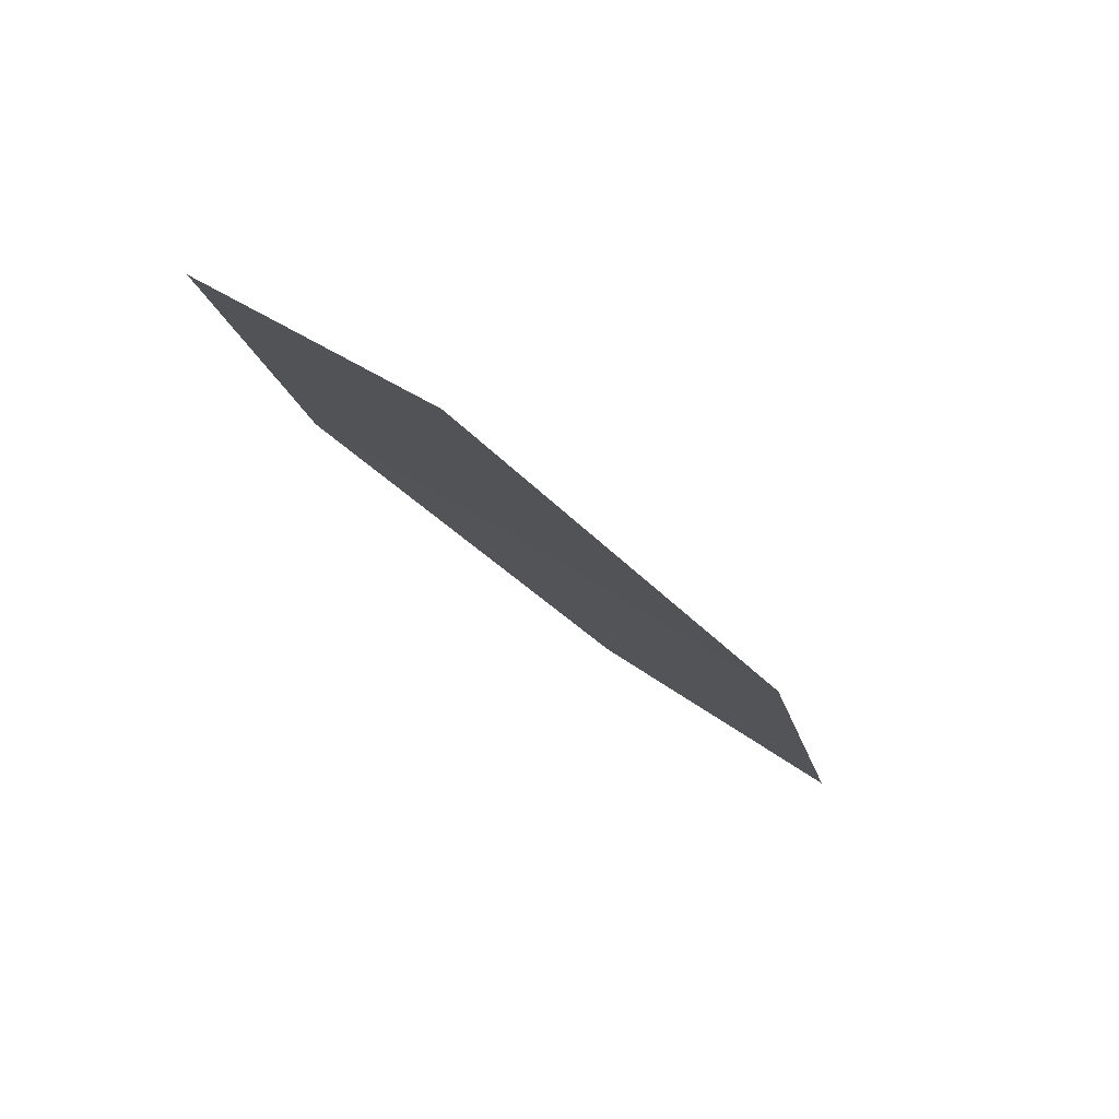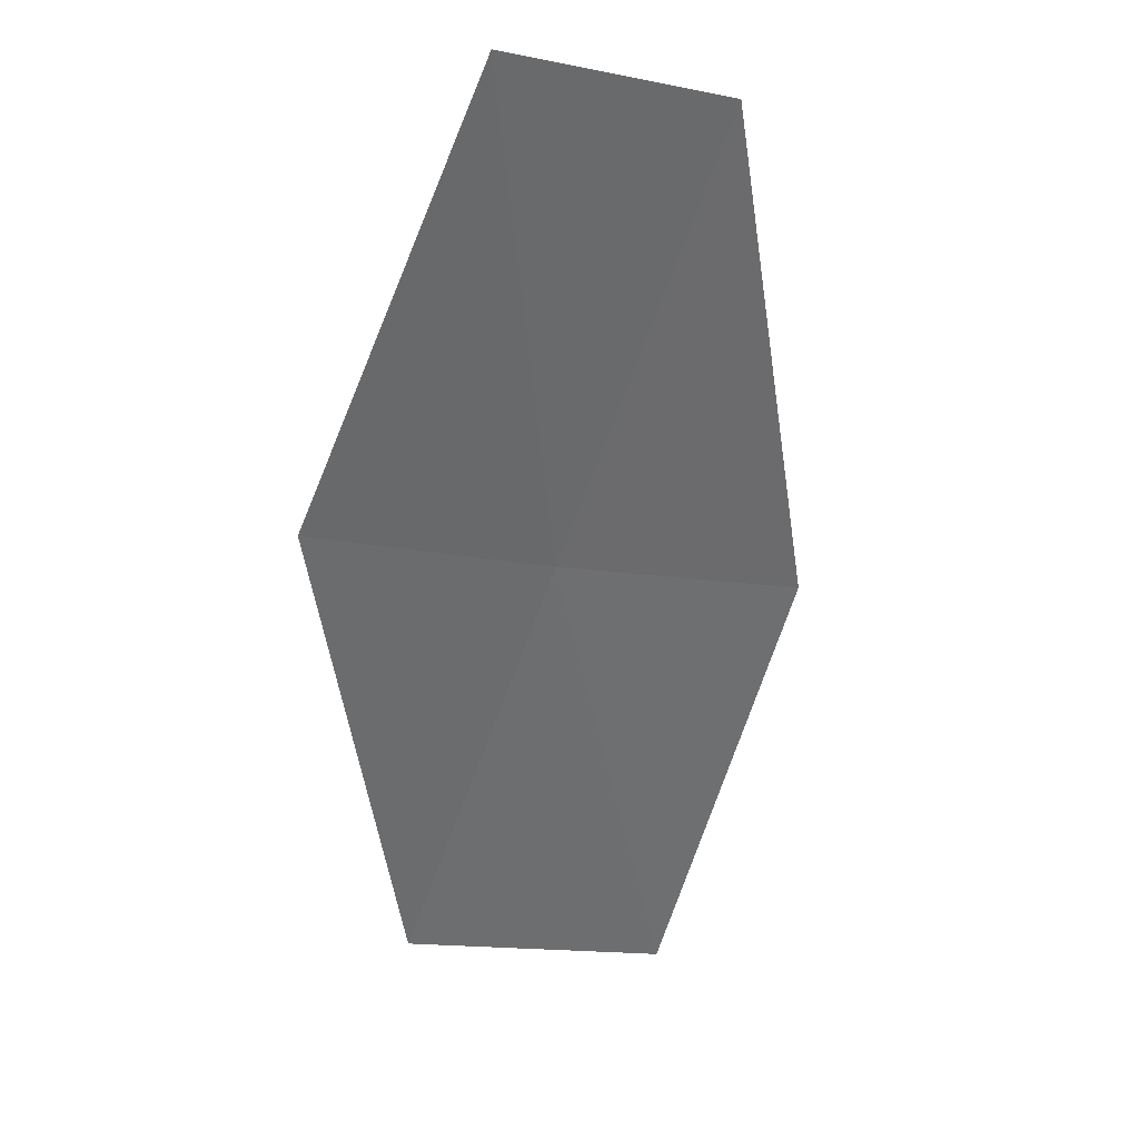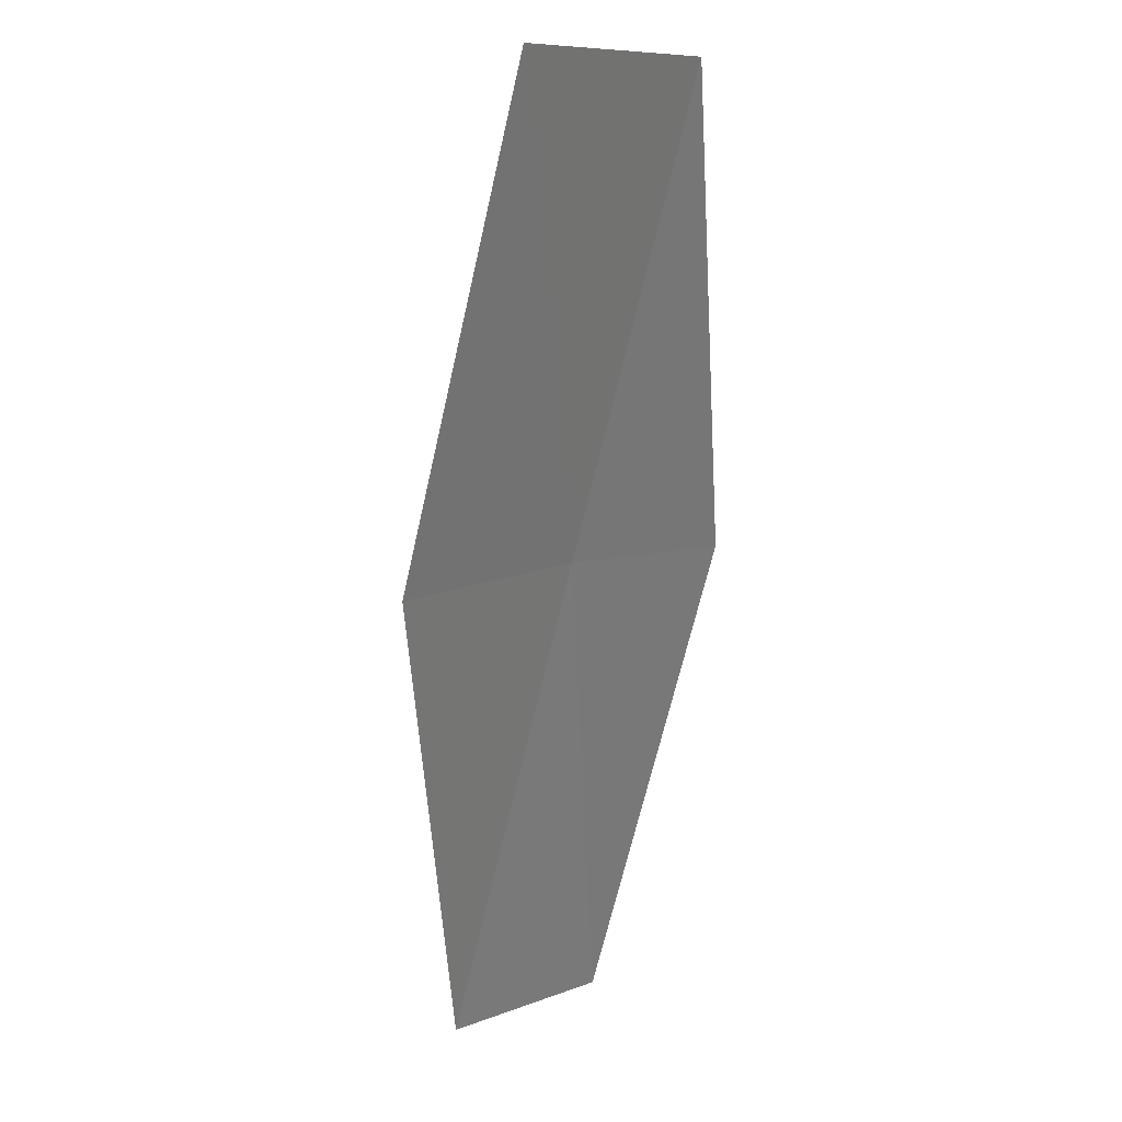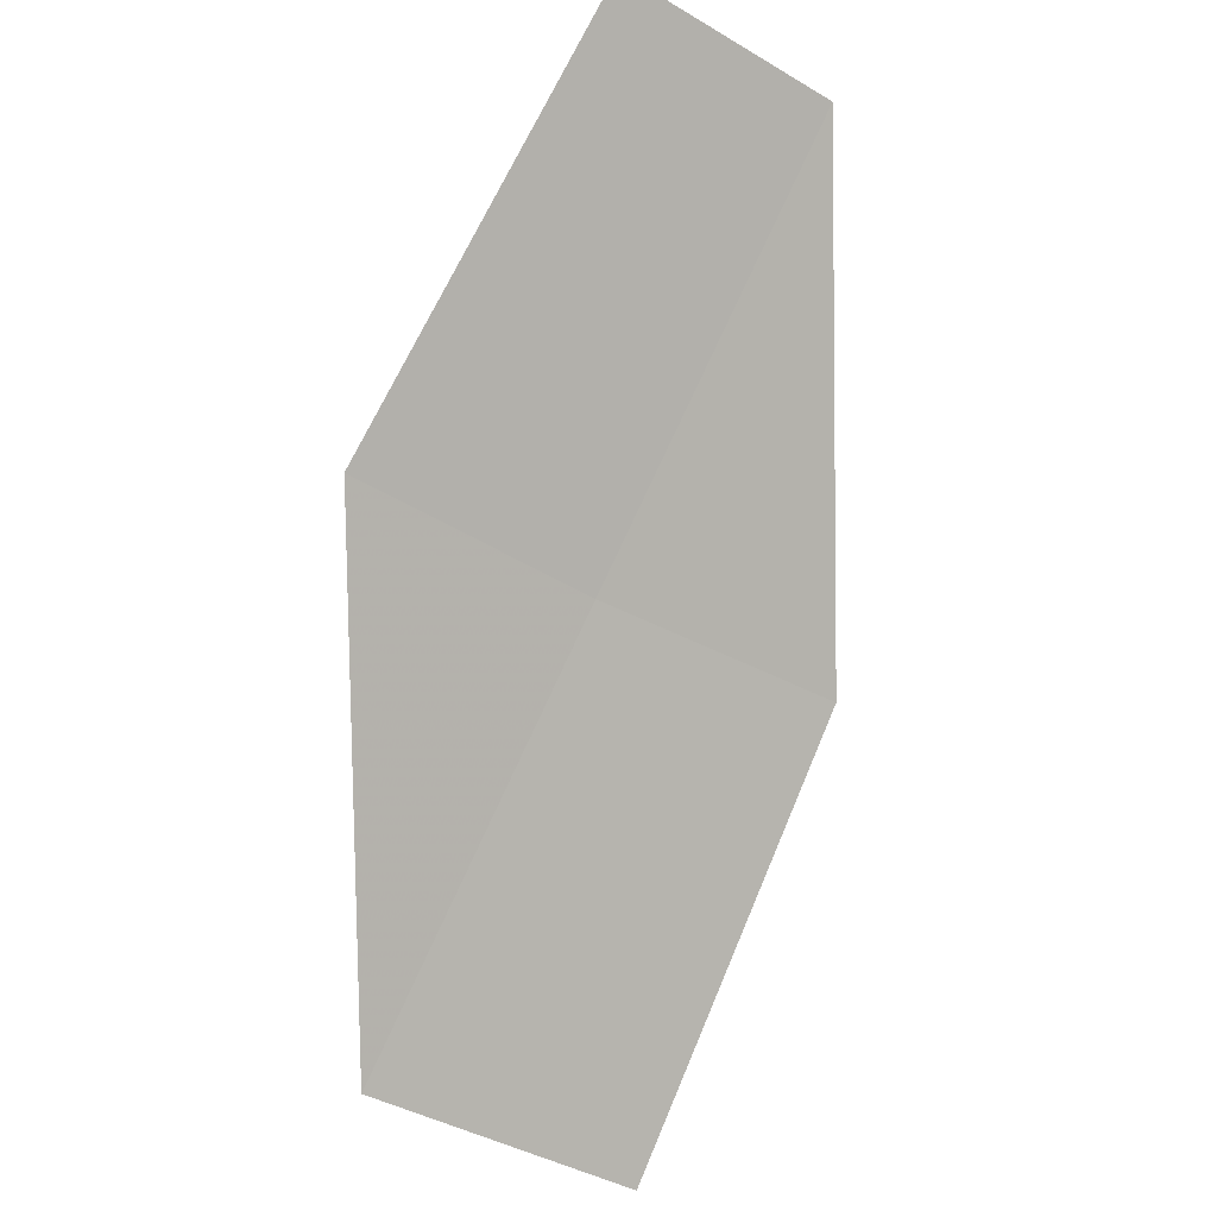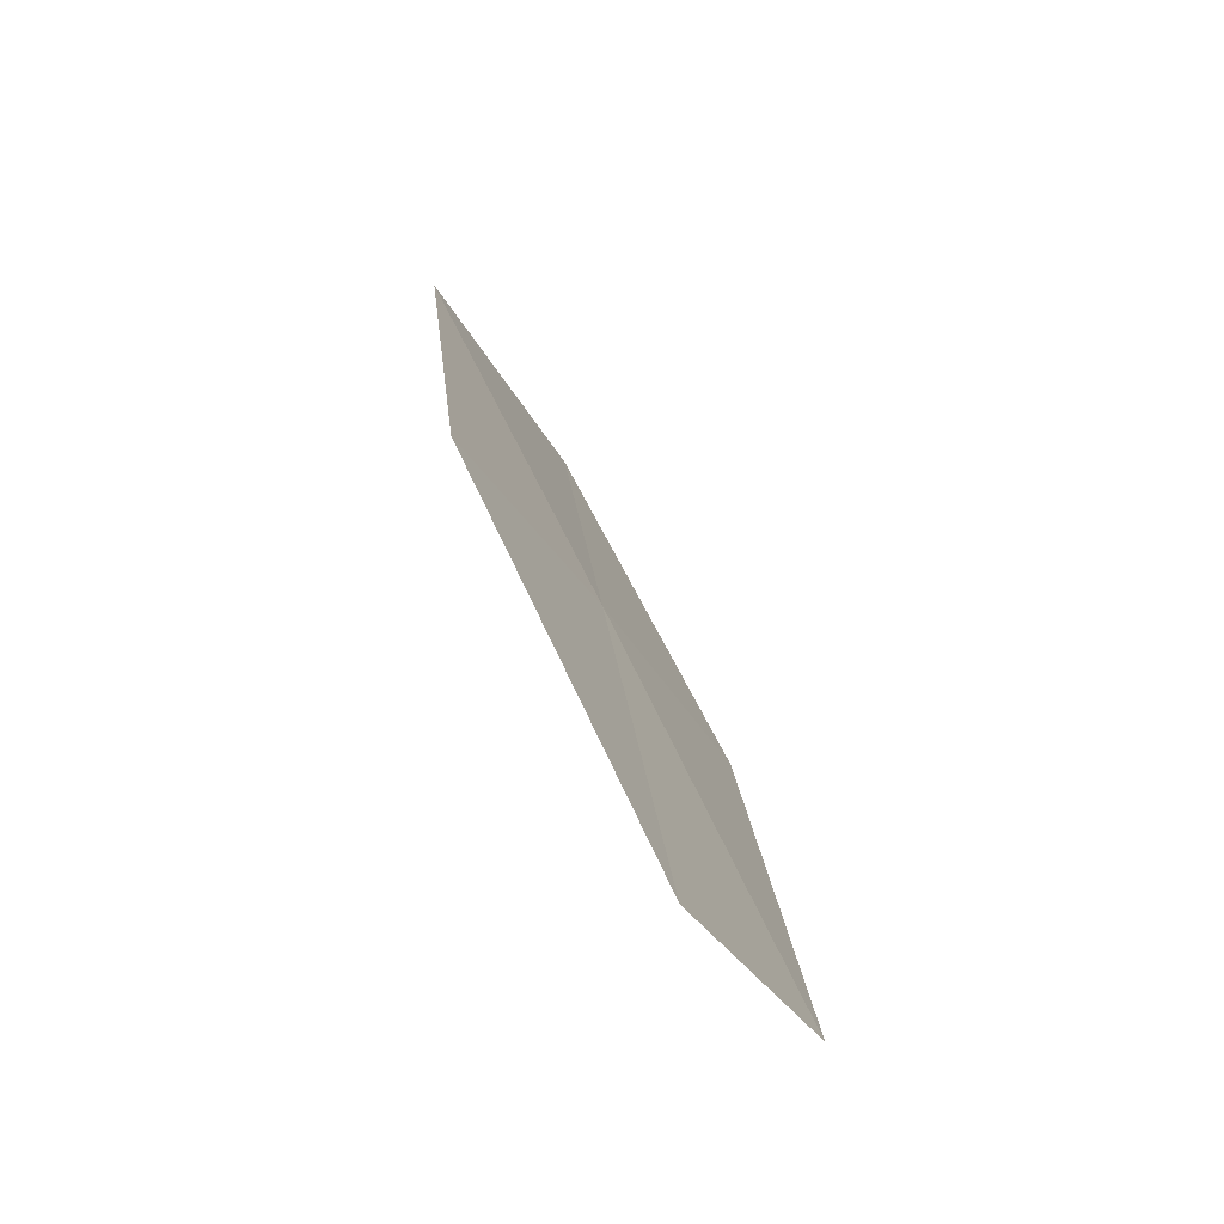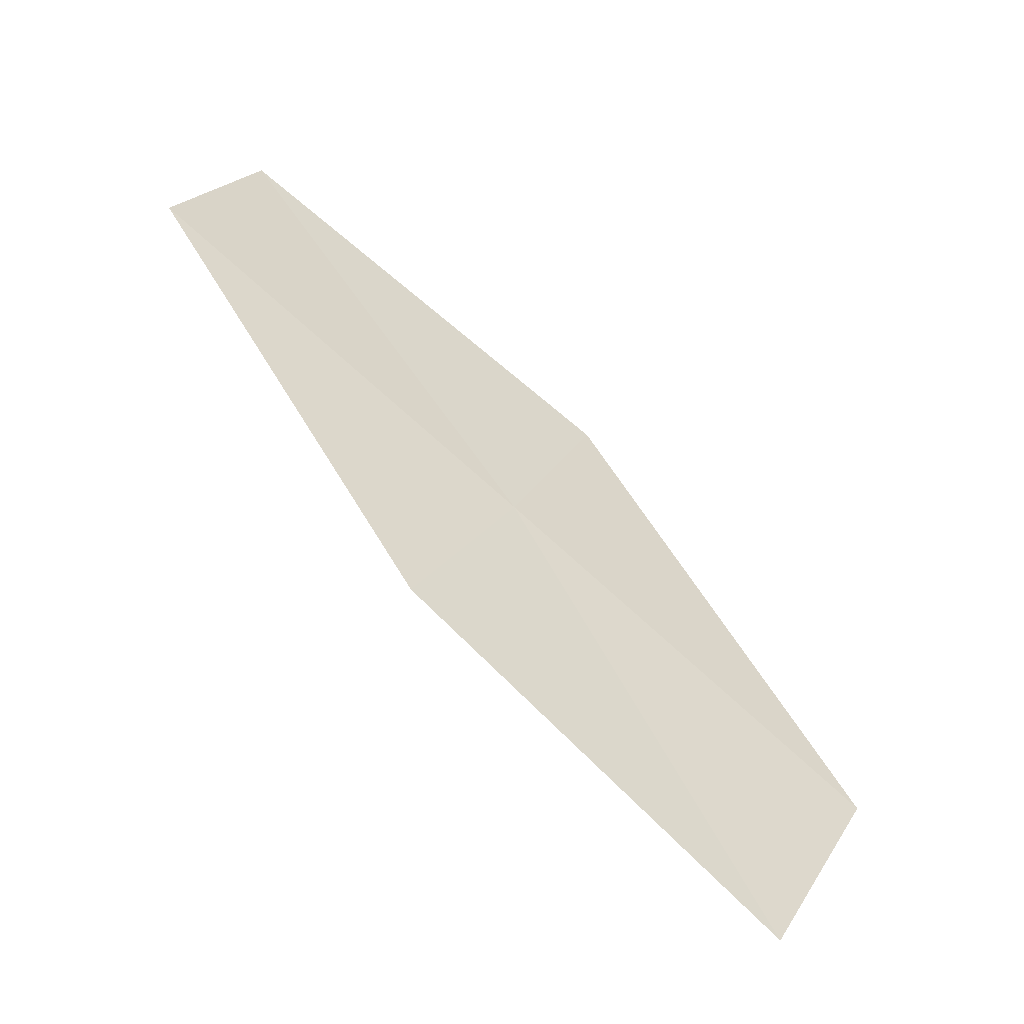
<metadata>
{"format":"obj","ext":"obj","renderer":"f3d","projection":"perspective","resolution":1024,"background":"white","views":[{"elev":-58.6,"azim":-22.0,"up":"+Y"},{"elev":-20.7,"azim":-52.5,"up":"+Z"},{"elev":-28.2,"azim":126.5,"up":"+Y"},{"elev":-51.7,"azim":-61.0,"up":"+Z"},{"elev":-5.2,"azim":-62.6,"up":"+Y"},{"elev":23.3,"azim":82.8,"up":"+Z"}]}
</metadata>
<code>
v 5.036 9.051 33.28
v 6.141 9.556 32.58
v 5.606 8.724 33.32
v 5.518 9.917 32.55
v 4.448 9.344 33.24
v 4.542 8.163 34
v 4.01 8.425 33.96
f 1 3 2
f 1 2 4
f 1 4 5
f 1 6 3
f 1 7 6
f 1 5 7

</code>
